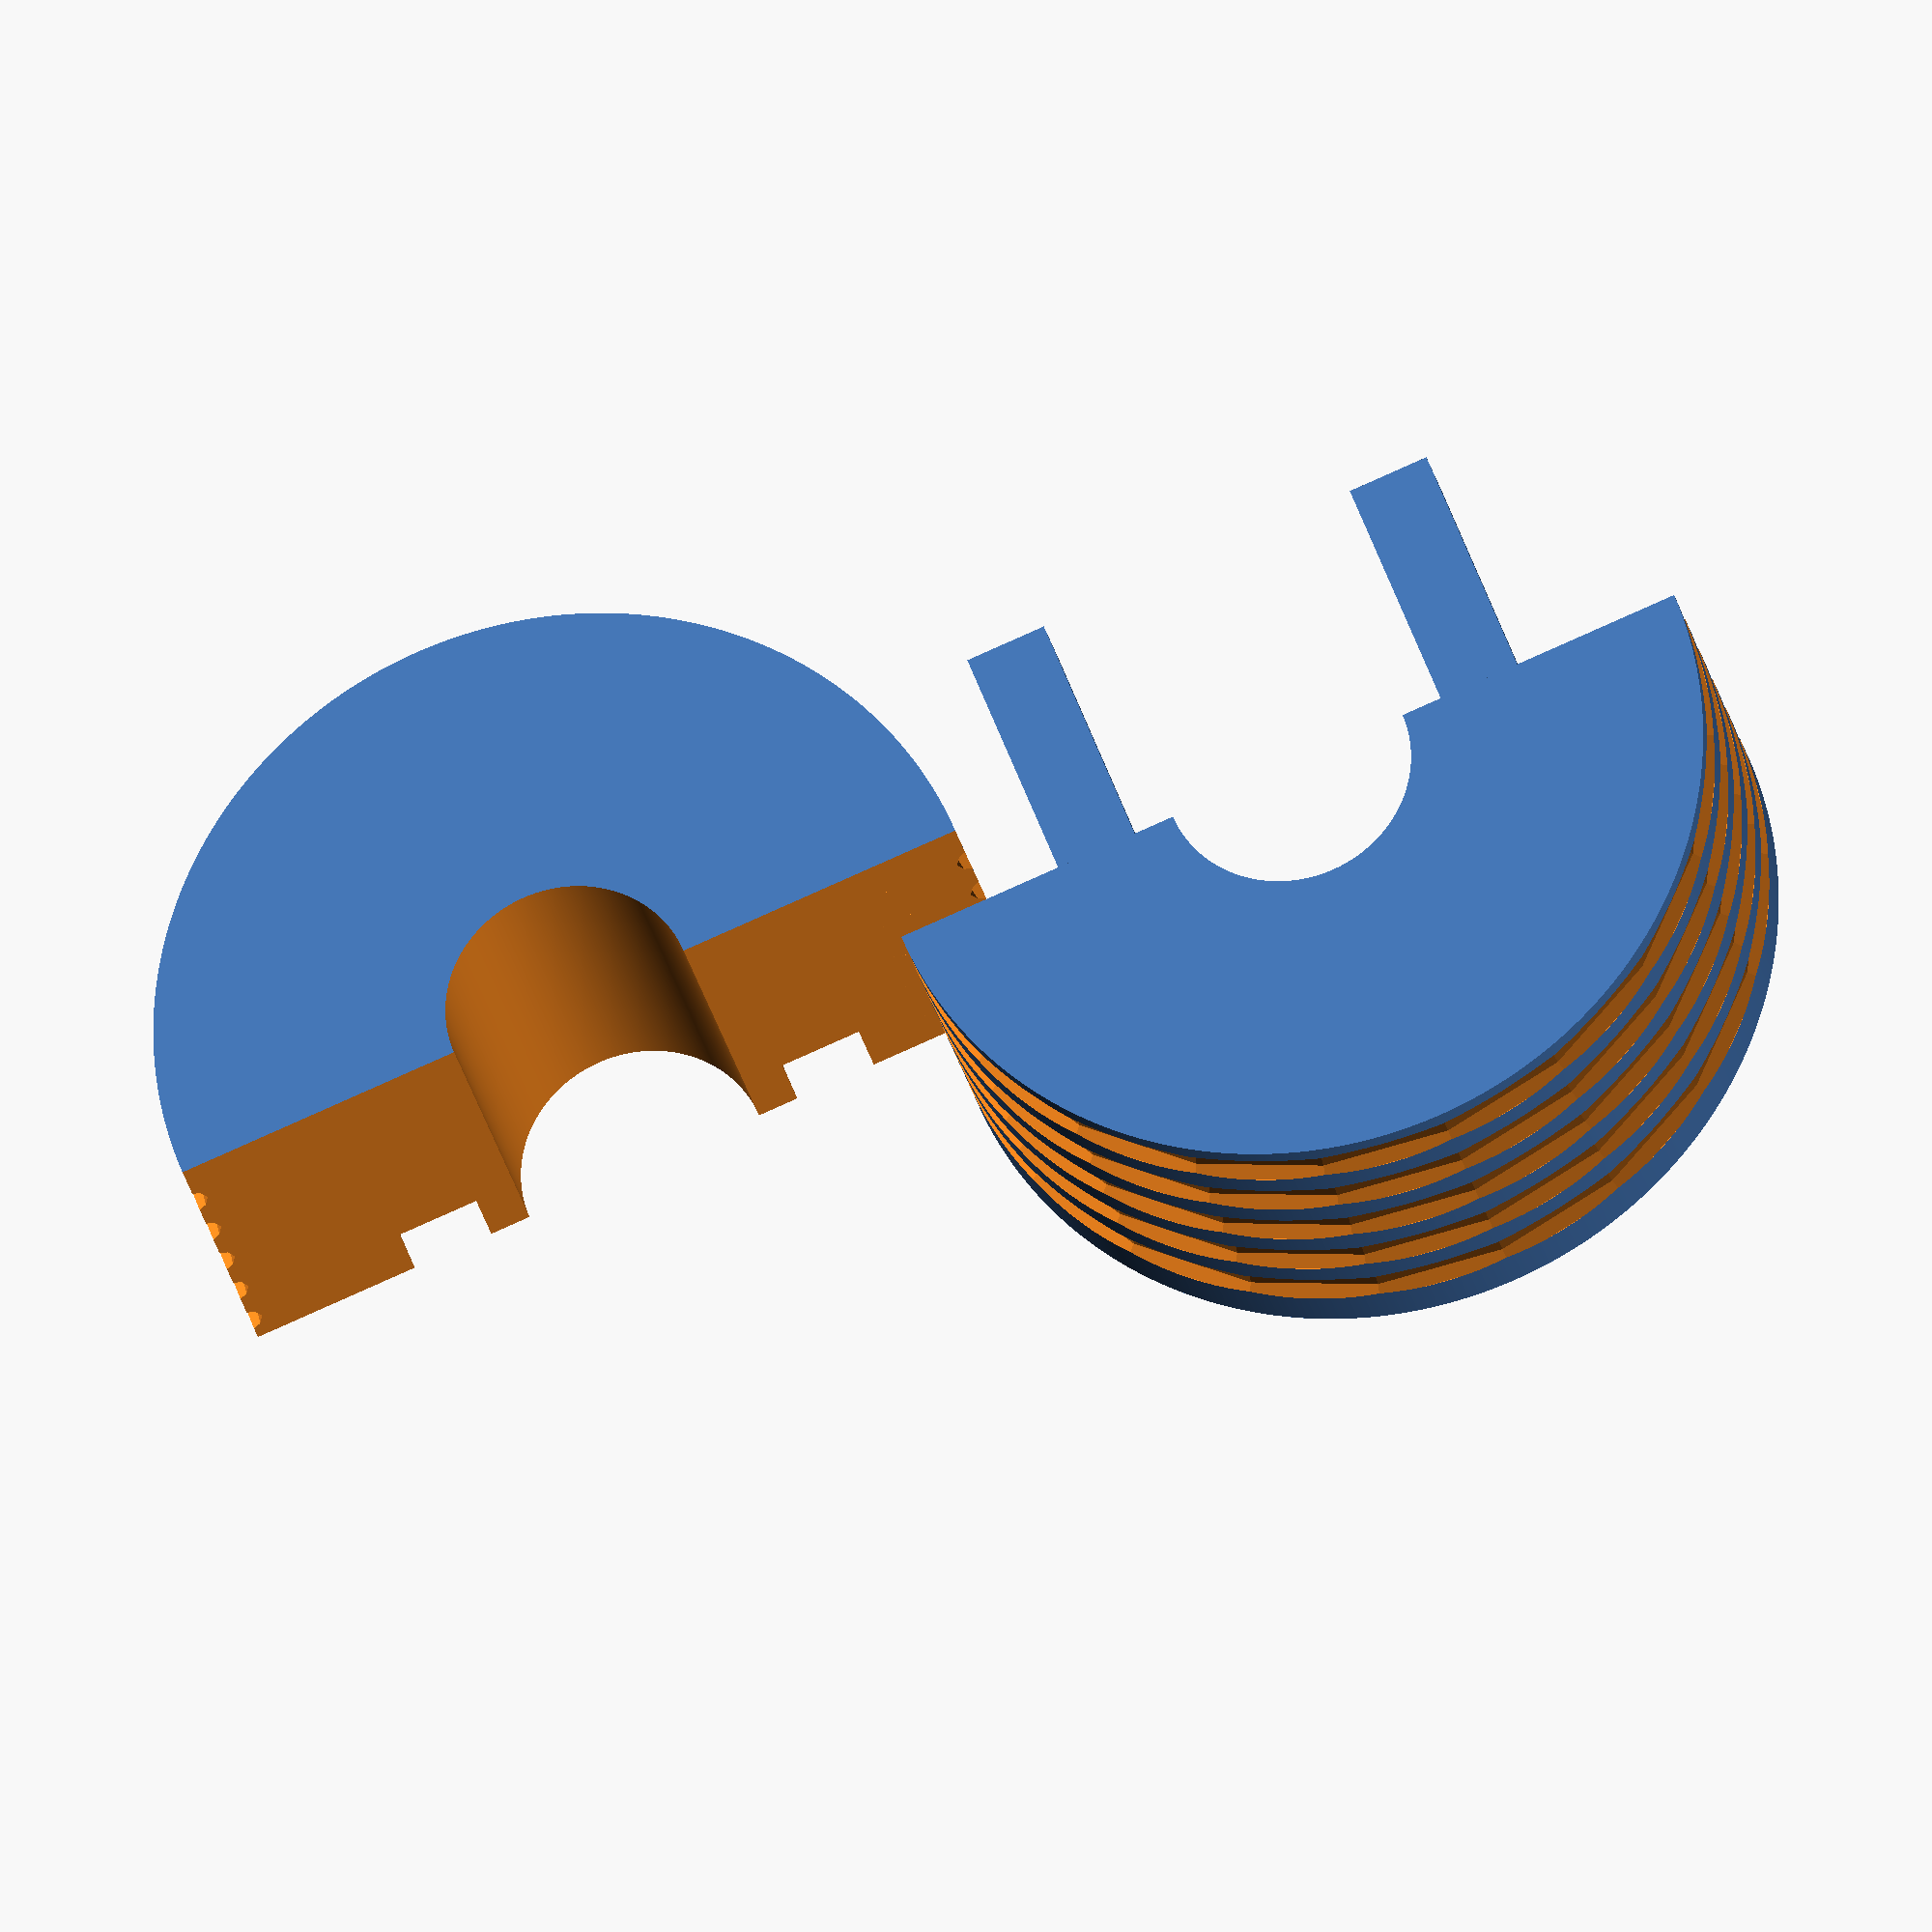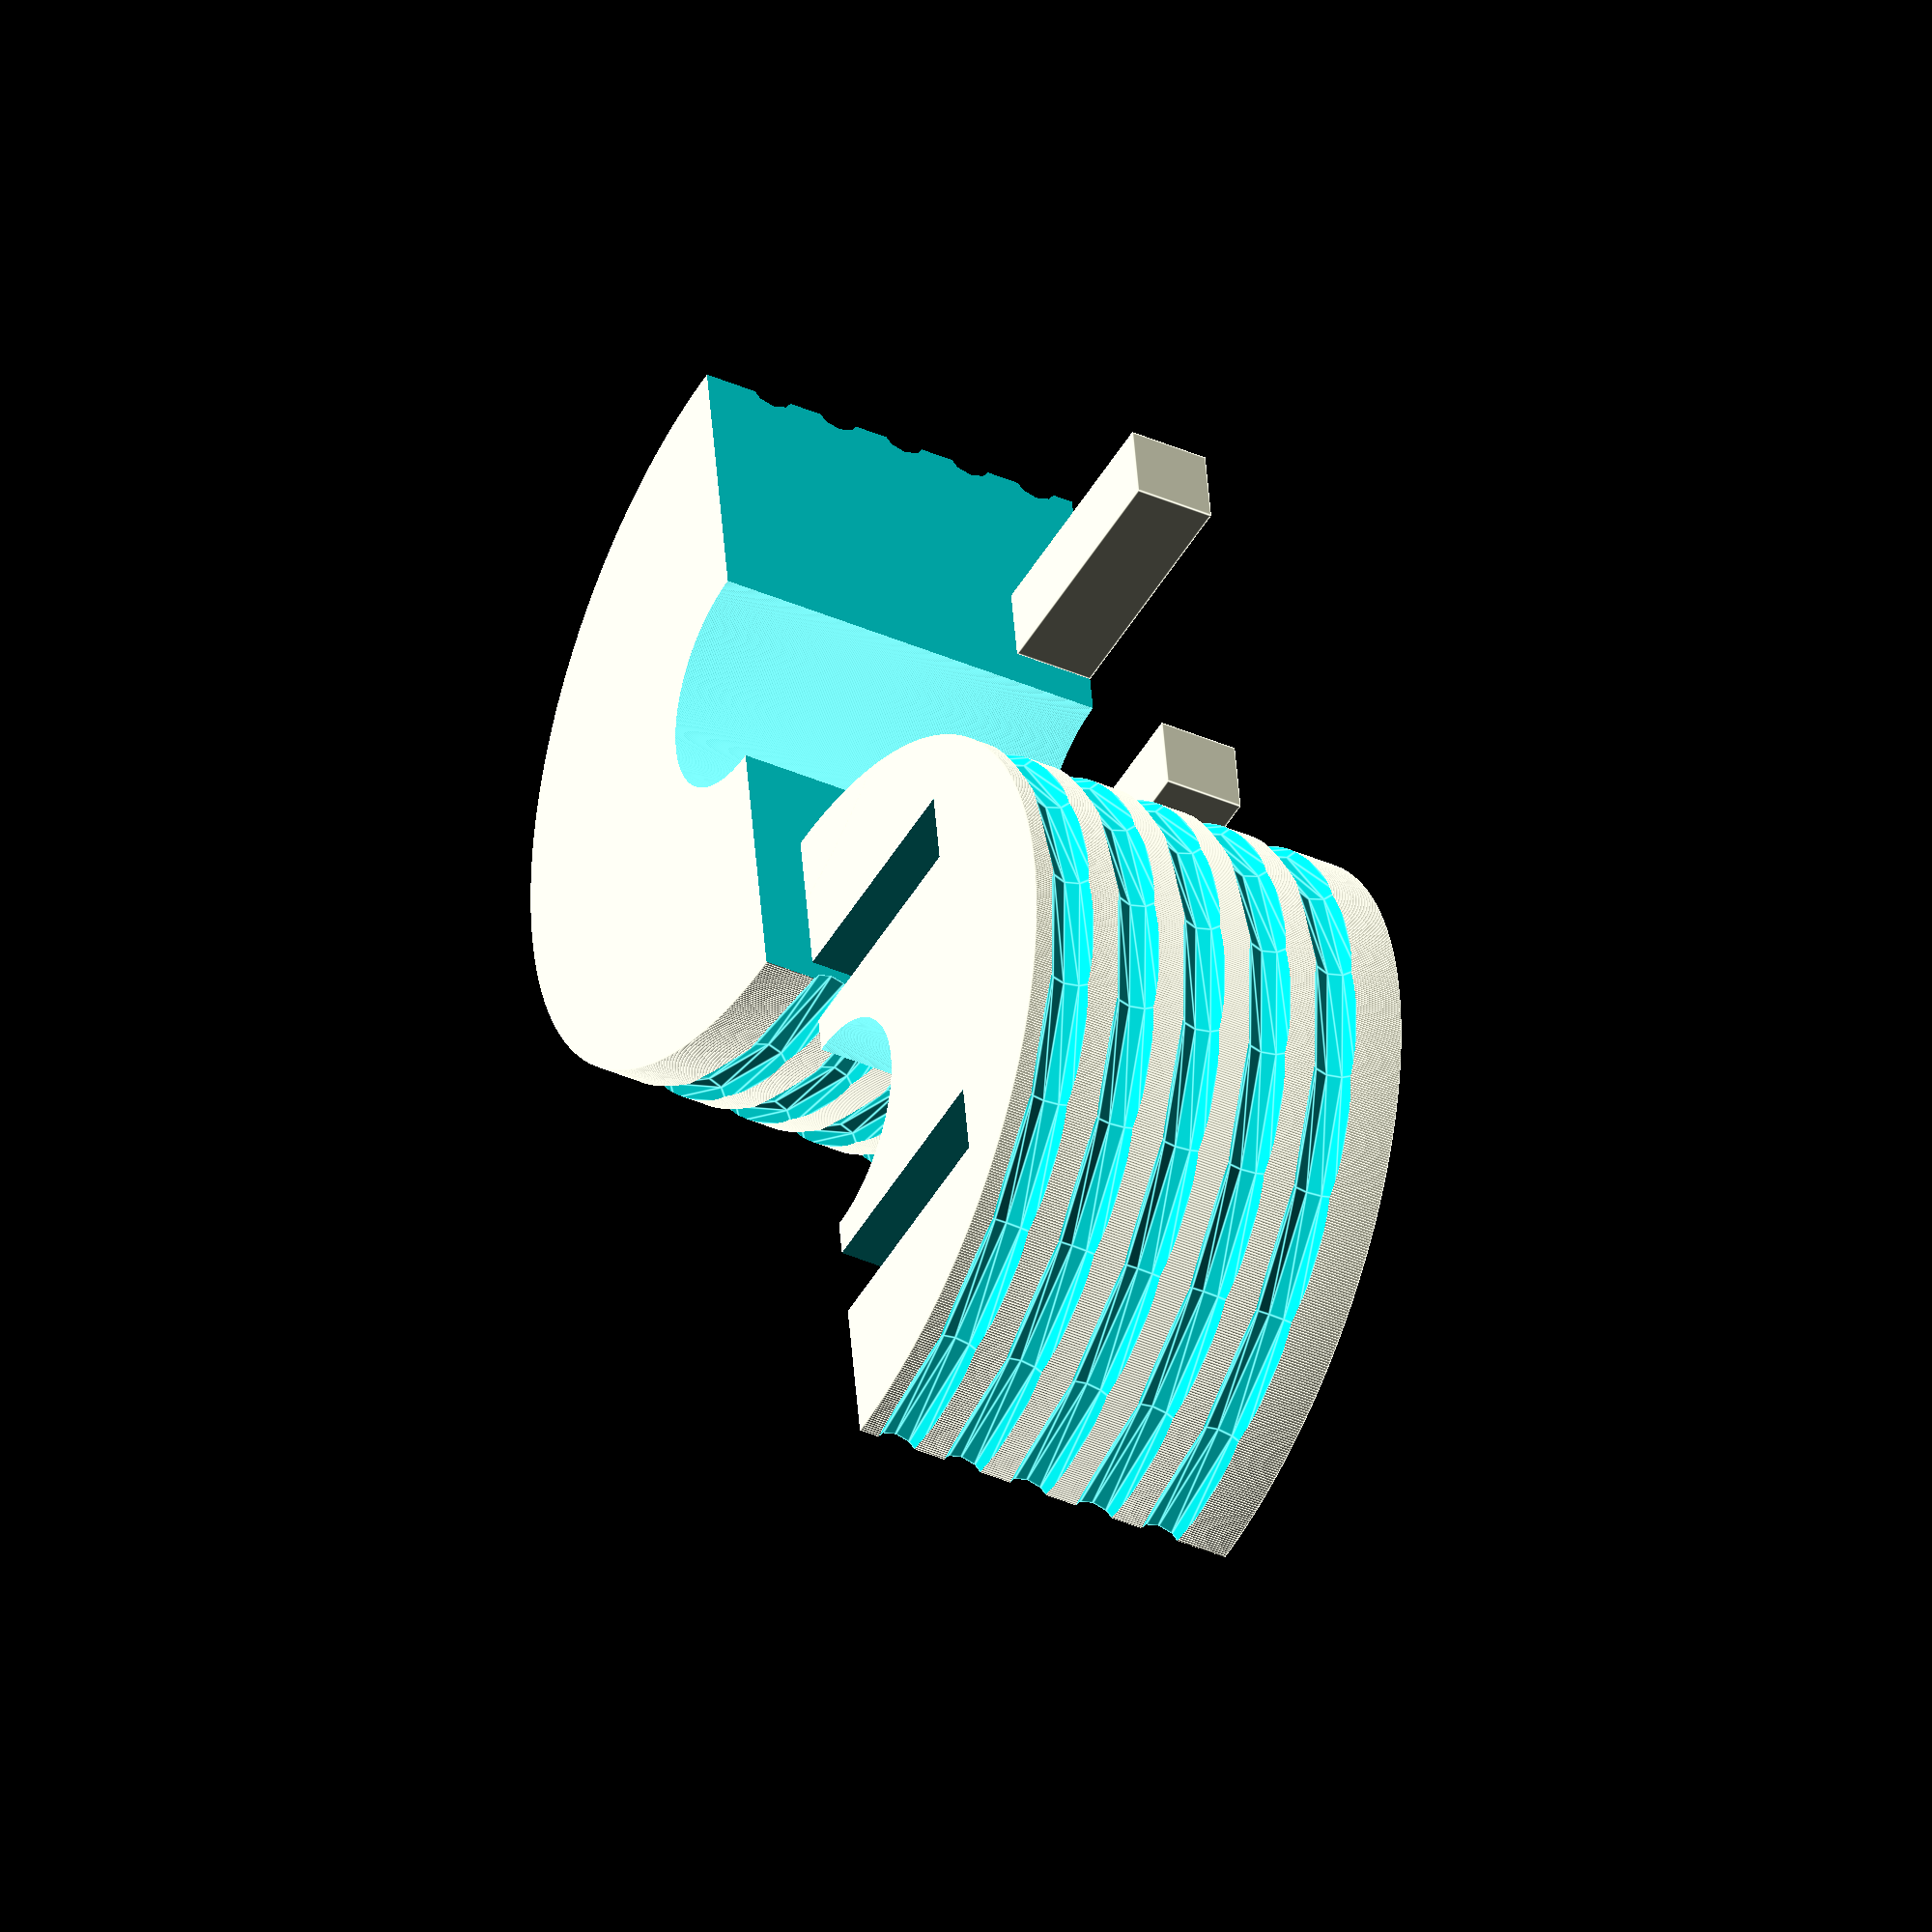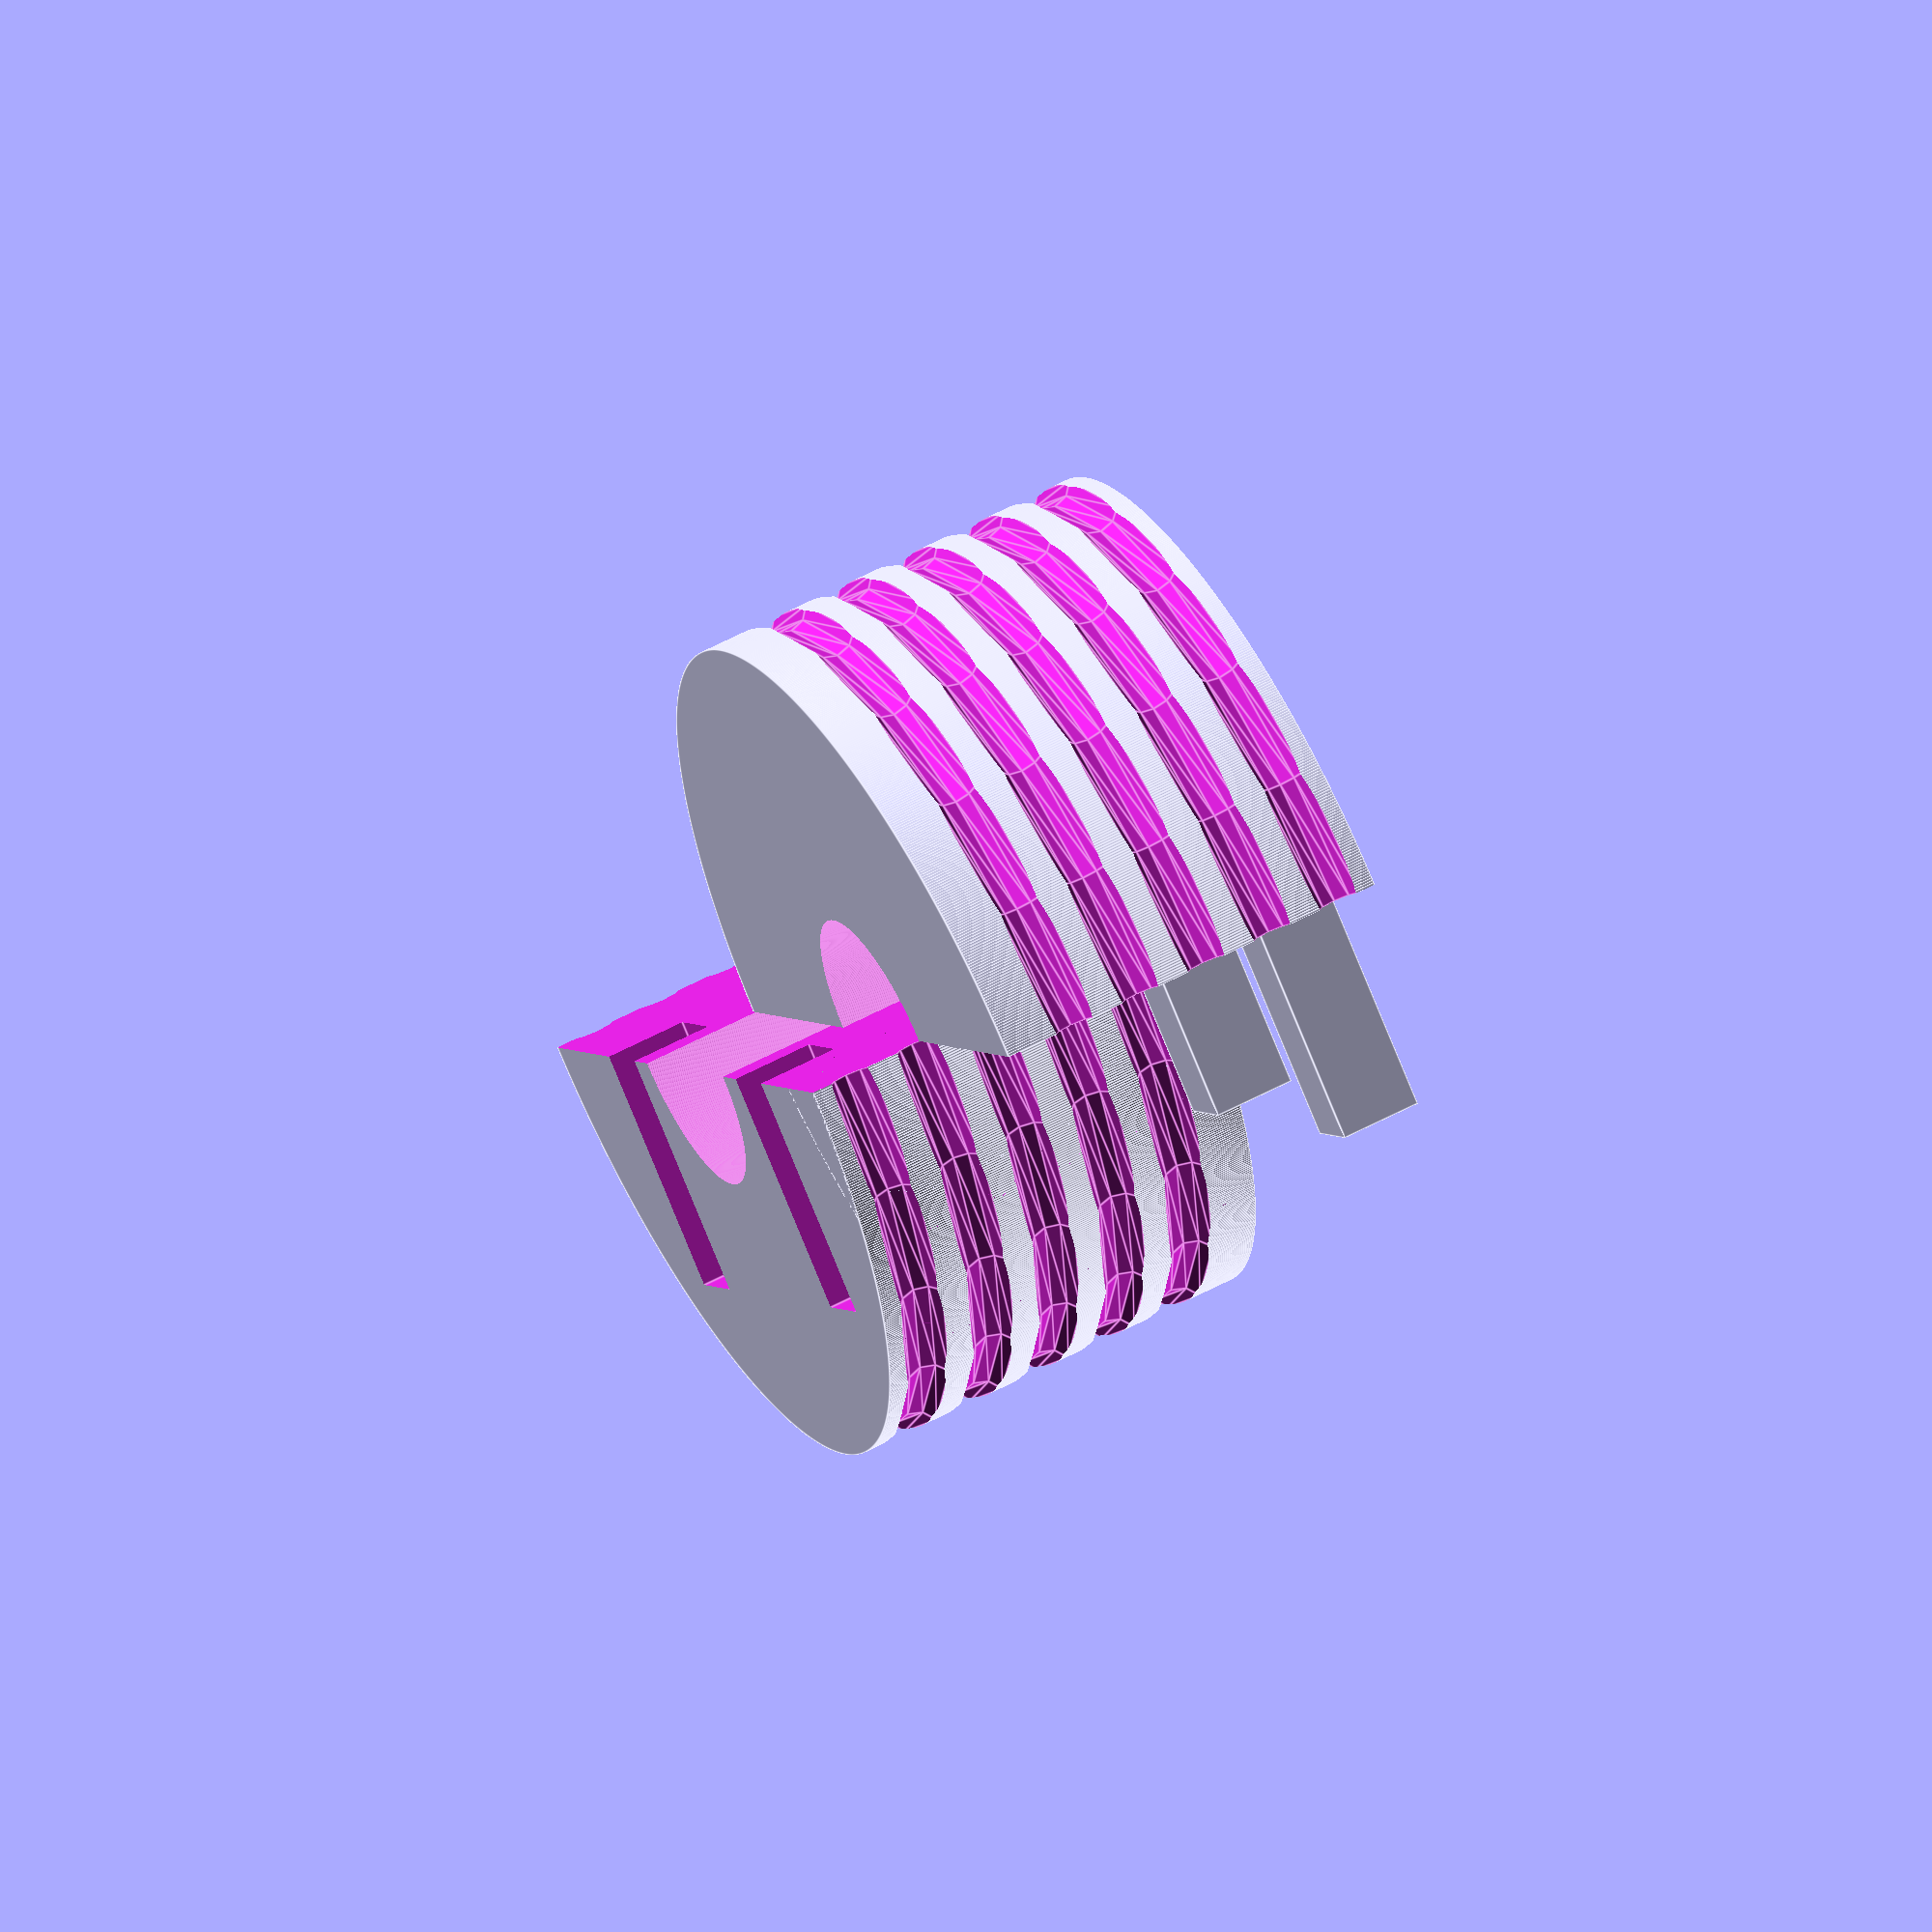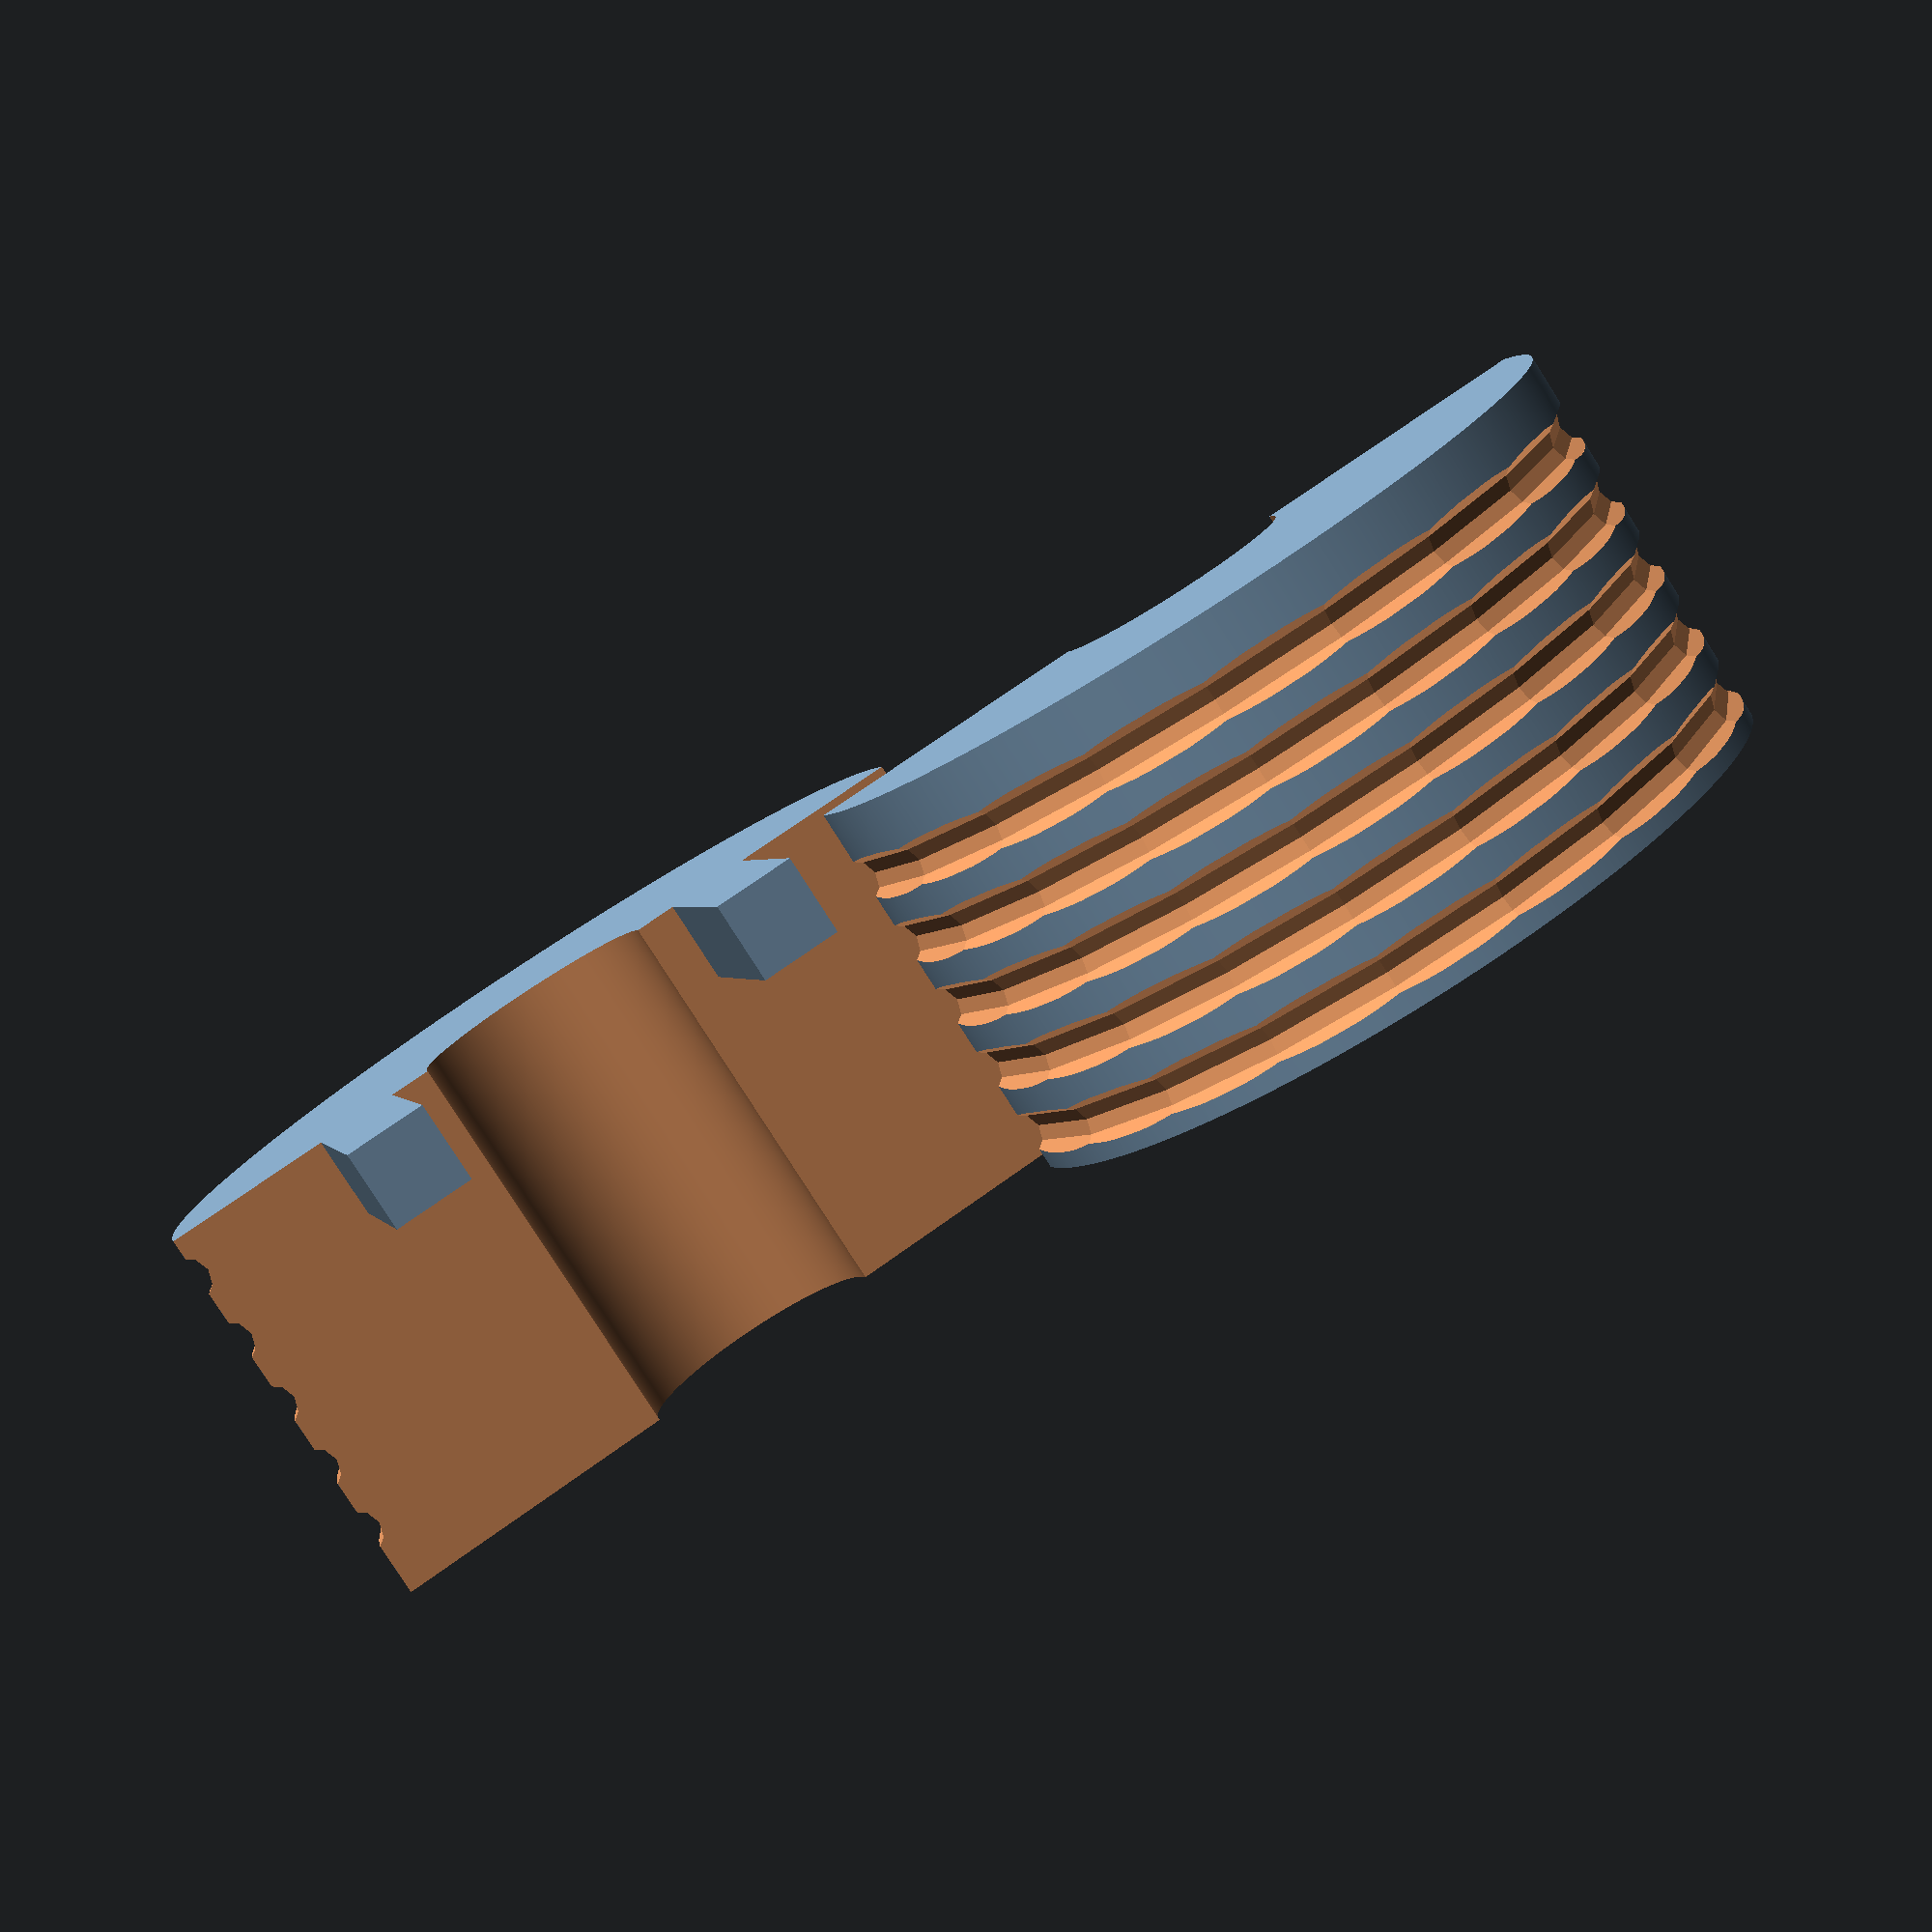
<openscad>


$fn = 1000;
translate([0,0,50]){
    rotate([180,0,180]){
        difference() {
        cylinder(50,50.5,50.5);
            translate([0,0,-10]){
                cylinder(80,15,15);
            }
            
            for ( i = [5:9:45]) {
                rotate_extrude(convexity = 10, $fn = 20)
                translate([52, i, 0])
                circle(r = 3,$fn = 10);

            }

            
            
            translate([-55,0,-5]){
                cube([110,110,110]);
                }
                
            translate([20,-30,-5]){
                cube([10,35,15]);
                }
                
            translate([-30,-30,-5]){
                cube([10,35,15]);
                }
        }
    }
}


translate([90,10,0]){
    
    difference() {
cylinder(50,50.5,50.5);
    translate([0,0,-10]){
        cylinder(80,15,15);
    }
    
    for ( i = [5:9:45]) {
        rotate_extrude(convexity = 10, $fn = 20)
        translate([52, i, 0])
        circle(r = 3,$fn = 10);

    }

    
    
    translate([-55,-110,-5]){
        cube([110,110,110]);
        }

}
    
    
    translate([20,-30,0]){
        cube([10,30,10]);
        }
        
    translate([-30,-30,0]){
        cube([10,30,10]);
        }

    }
    

</openscad>
<views>
elev=203.6 azim=21.6 roll=349.6 proj=o view=wireframe
elev=38.6 azim=261.7 roll=60.8 proj=o view=edges
elev=301.7 azim=308.6 roll=61.0 proj=o view=edges
elev=260.8 azim=195.6 roll=327.5 proj=p view=wireframe
</views>
